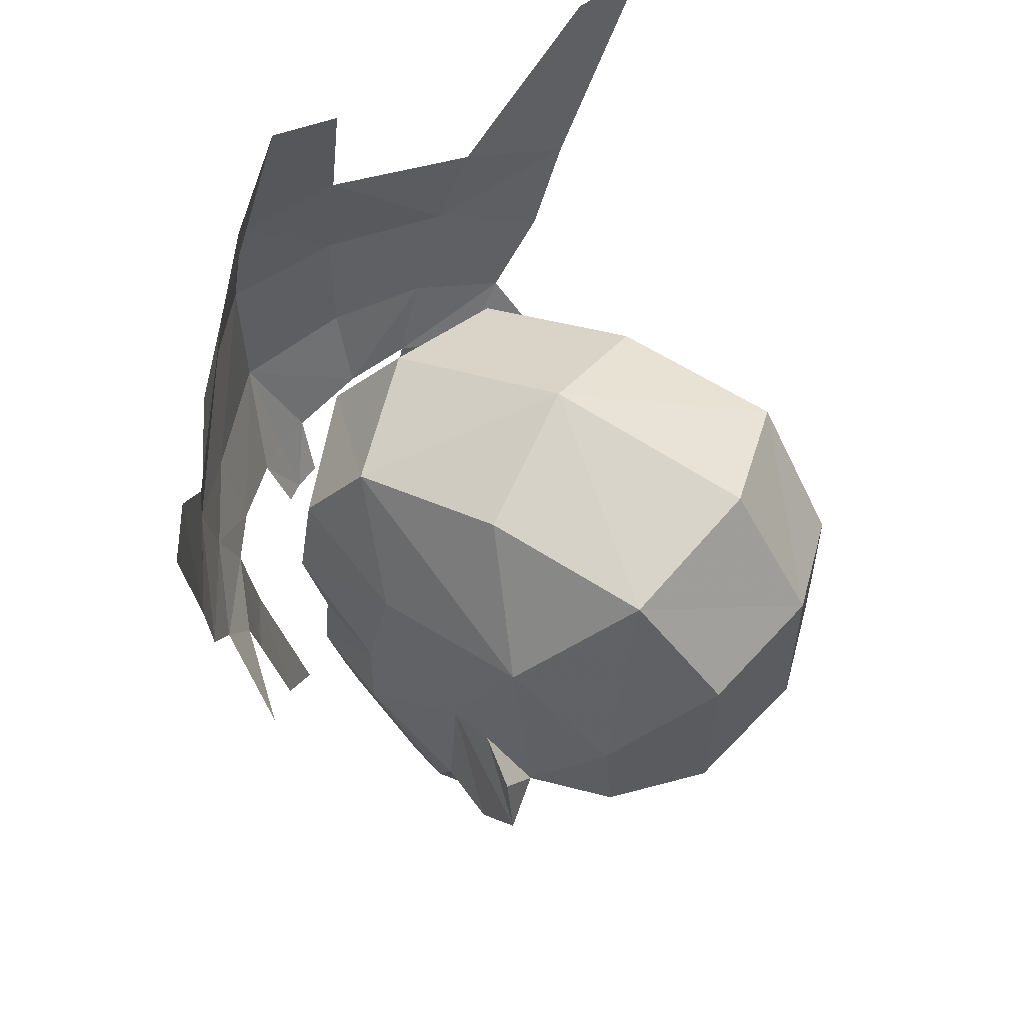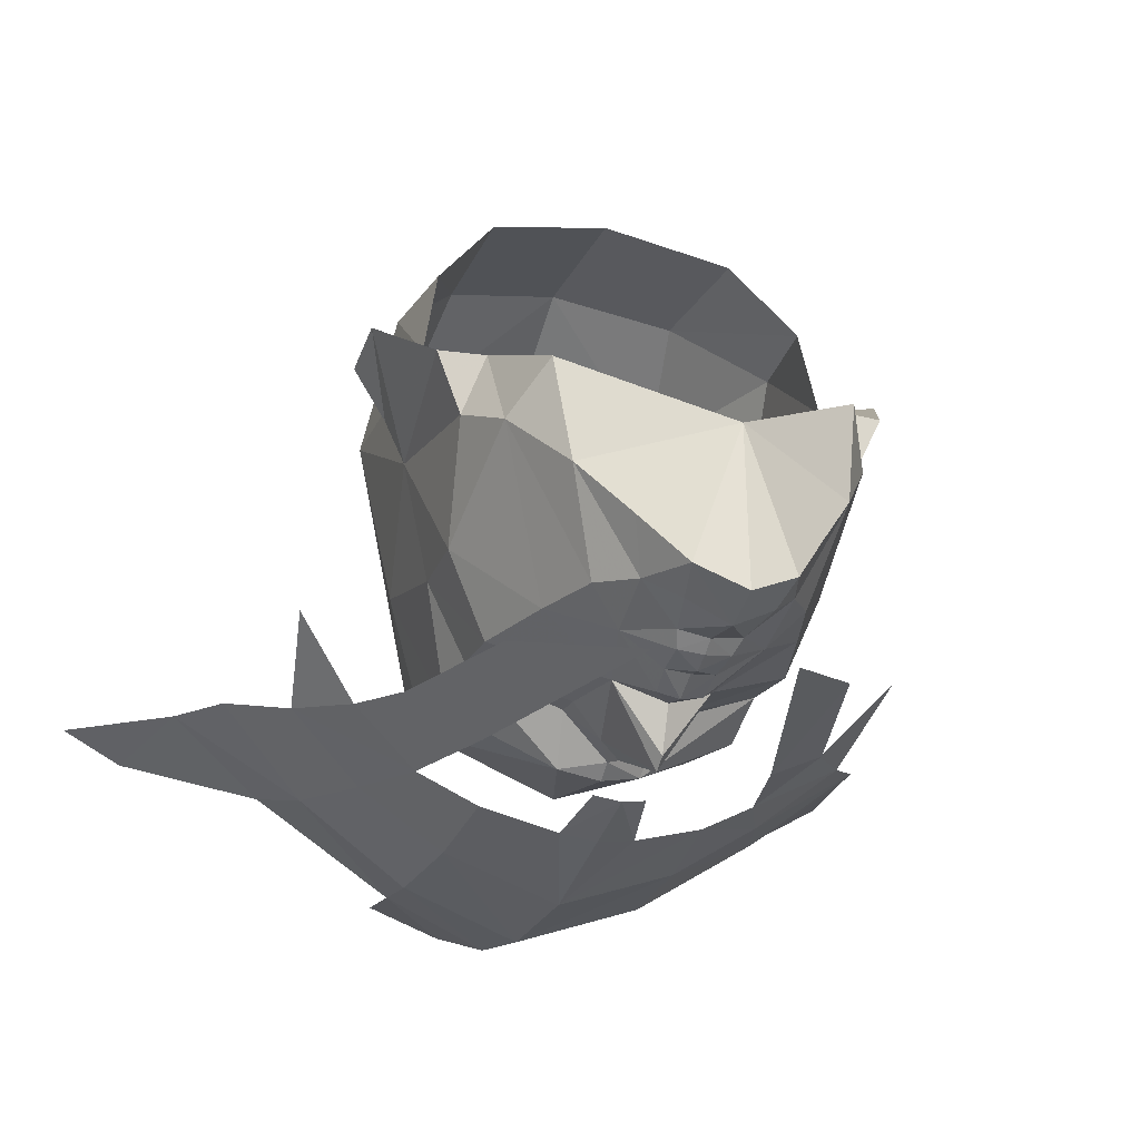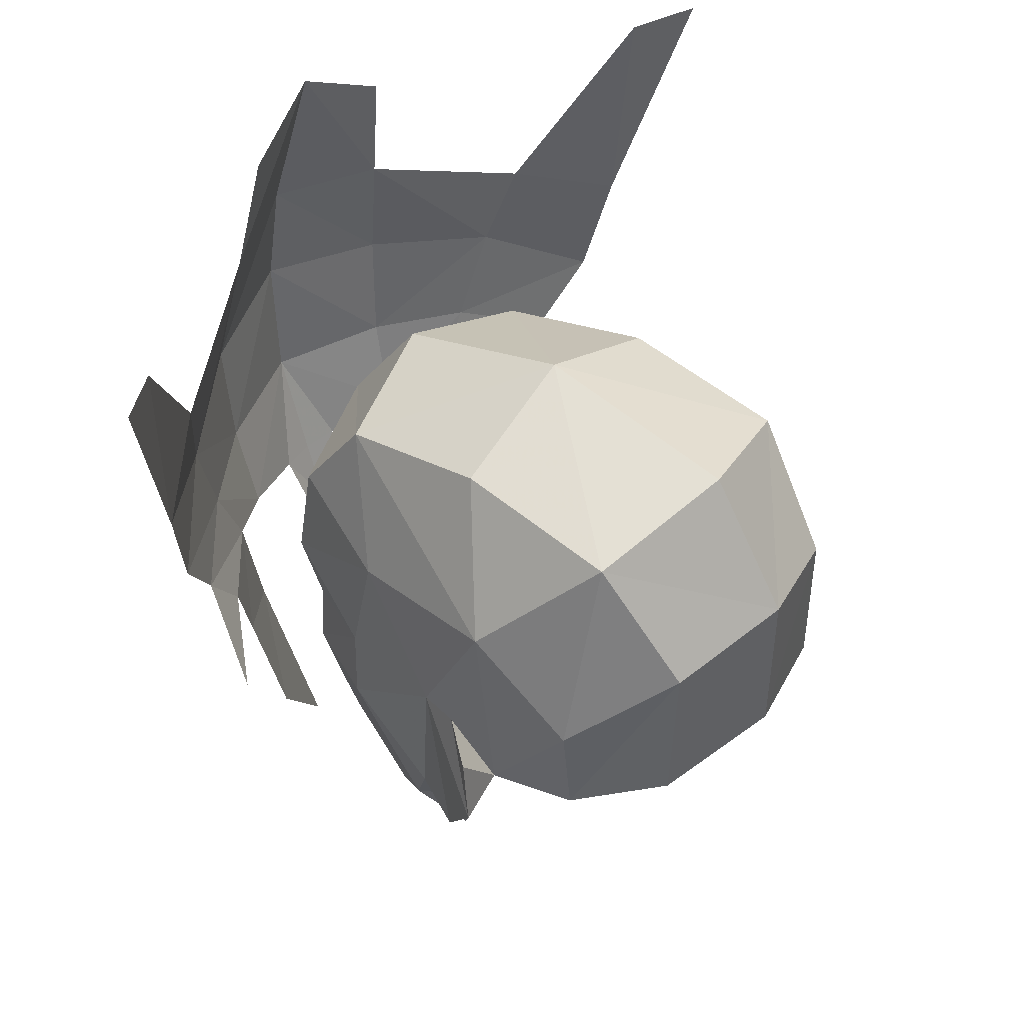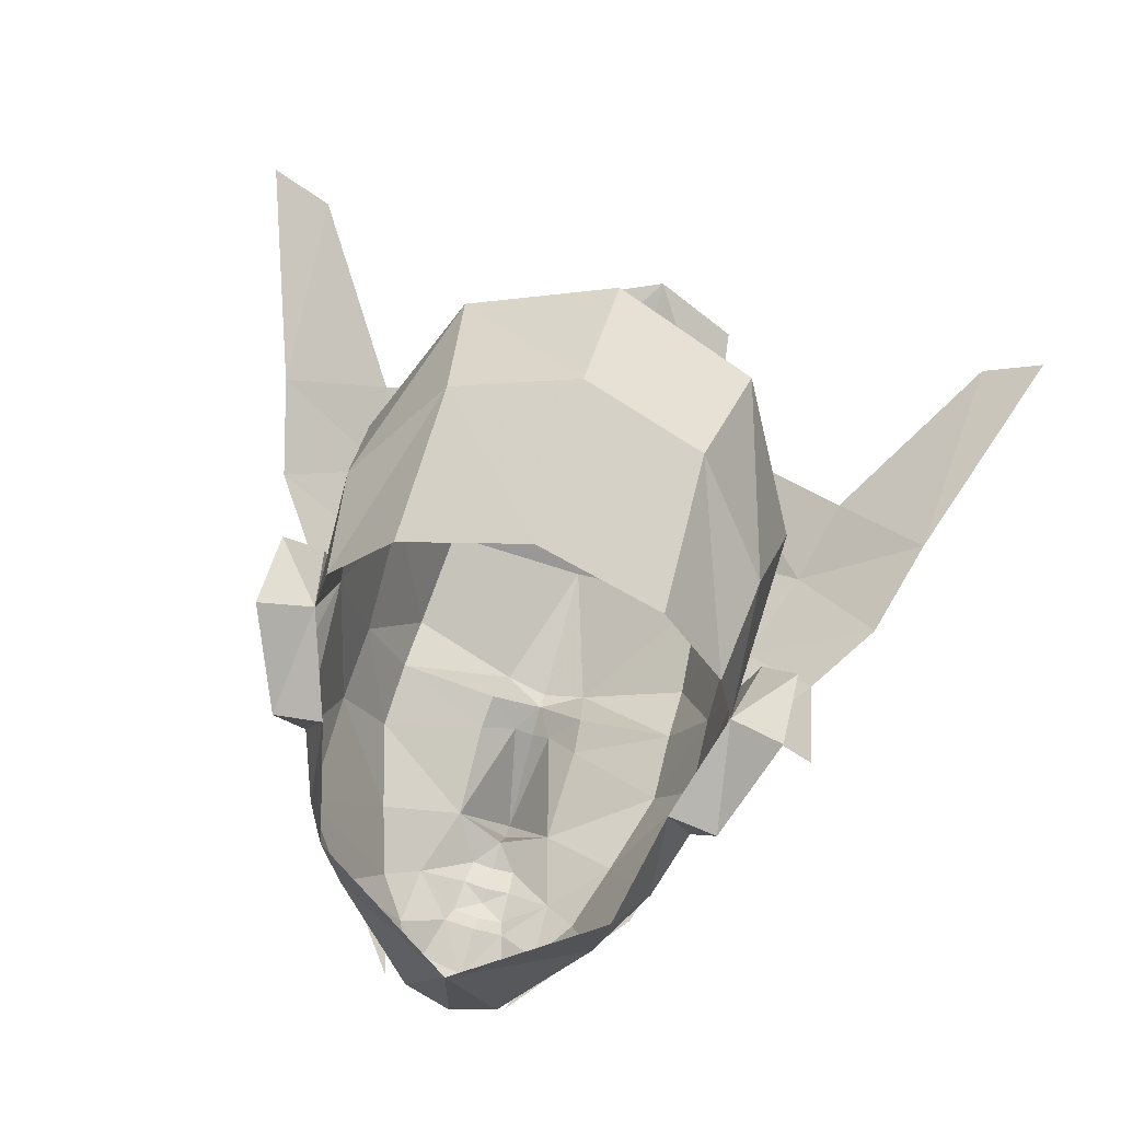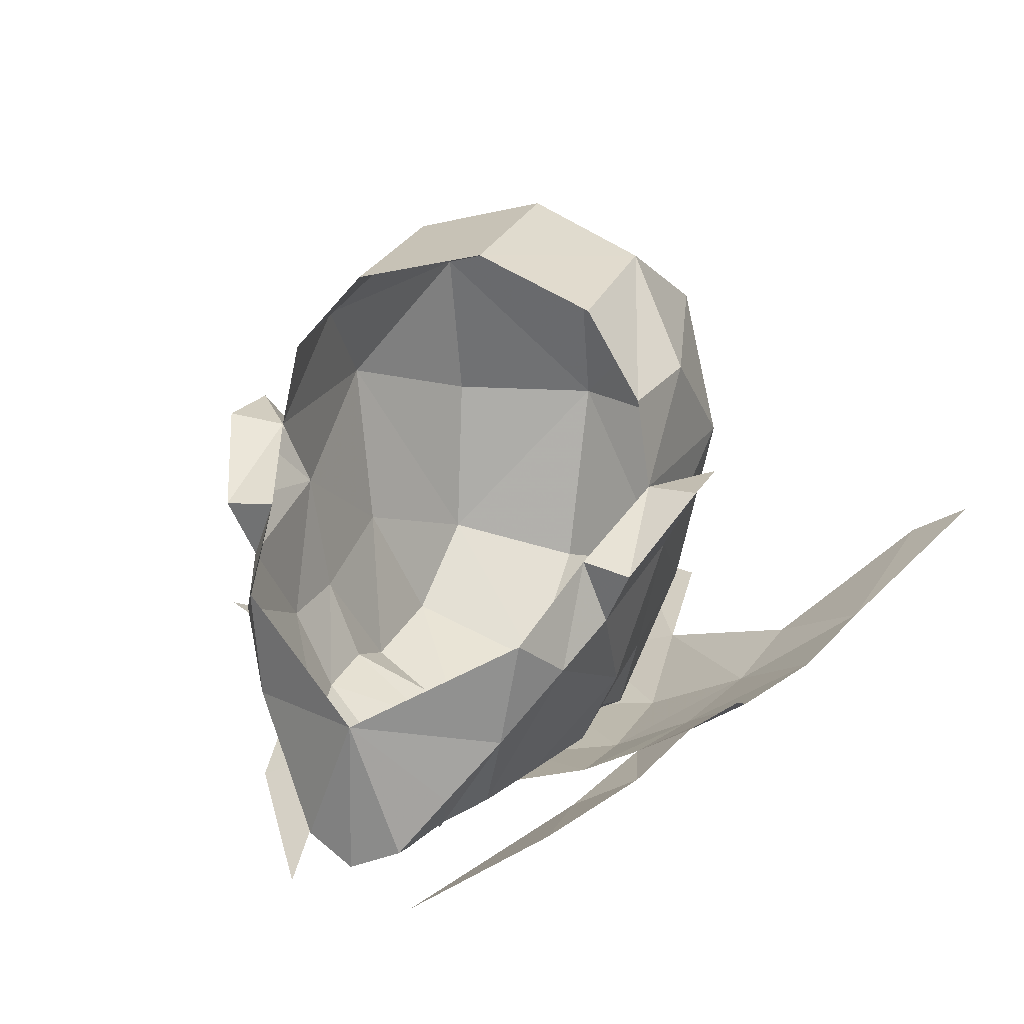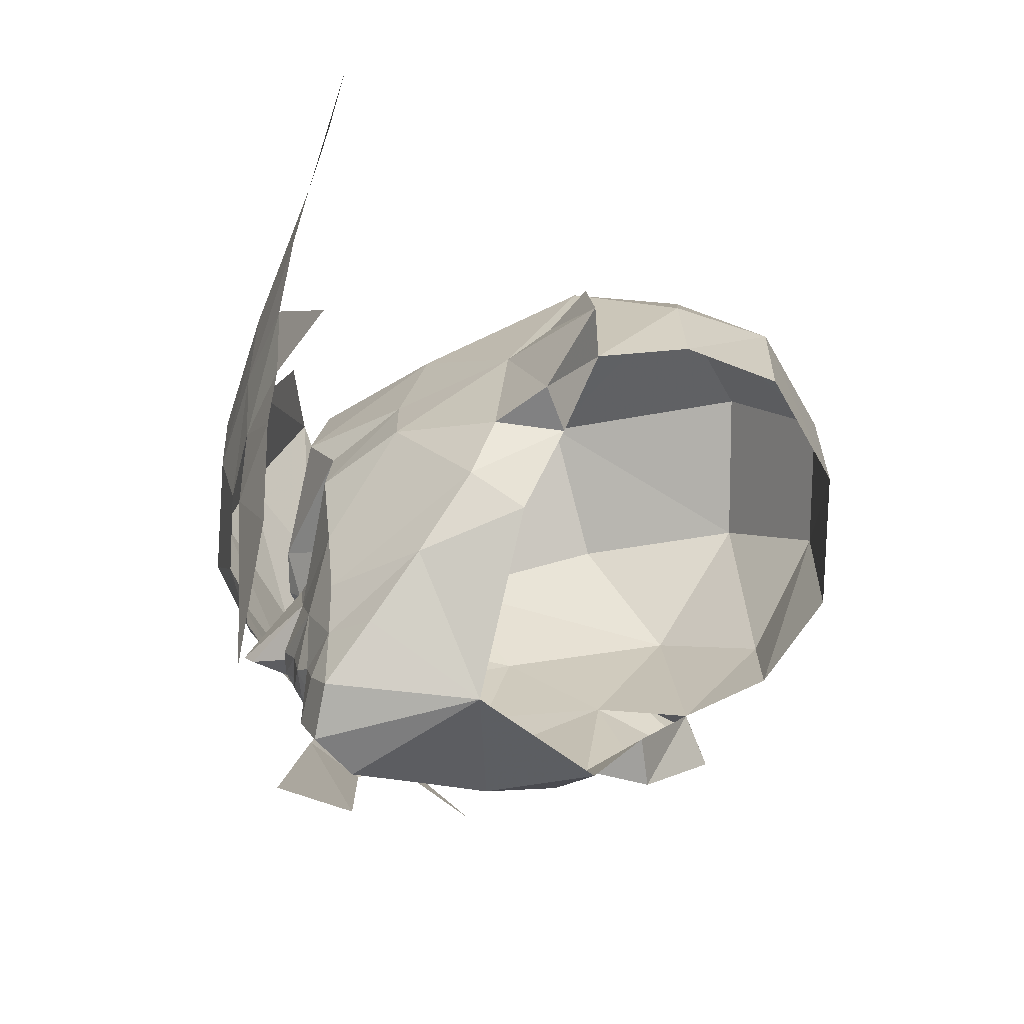
<metadata>
{"format":"obj","ext":"obj","renderer":"f3d","projection":"perspective","resolution":1024,"background":"white","views":[{"elev":54.2,"azim":119.6,"up":"+Z"},{"elev":-22.4,"azim":160.5,"up":"+Y"},{"elev":43.6,"azim":128.7,"up":"+Z"},{"elev":71.9,"azim":-164.4,"up":"+Y"},{"elev":26.6,"azim":-158.2,"up":"+Y"},{"elev":-67.9,"azim":103.7,"up":"+Z"}]}
</metadata>
<code>
g ????A
v 1.618 -4.41 83.11
v -0.01602 -5.28 84.5
v 0.5275 -4.739 82.91
v 1.703 -4.696 84.46
v -0.01606 -5.352 86.38
v 1.787 -4.77 86.12
v 3.466 -3.73 85.78
v 2.975 -3.902 84.38
v 4.82 -2.699 84.93
v 4.089 -3.037 83.89
v 2.473 -3.952 83.28
v 2.473 -3.952 83.28
v 3.034 -3.337 81.91
v 3.429 -3.182 83.03
v 2.069 -4.011 81.57
v -0.01562 -5.079 88.02
v 1.538 -4.417 87.94
v 3.798 -3.37 87.05
v -0.01442 -4.292 90.45
v 1.301 -4.079 89.76
v -0.01503 -4.529 81.93
v -0.01541 -4.814 82.89
v 0.3649 -4.449 82.02
v 2.4 -3.364 79.63
v 1.103 -3.923 77.91
v 5.225 -2.452 86.41
v 4.089 -3.037 83.89
v 4.362 -2.156 82.47
v 5.444 -2.274 89.46
v 6.324 -1.756 89.6
v -1.648 -4.405 83.11
v -1.733 -4.691 84.46
v -0.5581 -4.737 82.91
v -1.817 -4.765 86.12
v -3.494 -3.72 85.78
v -3.003 -3.894 84.38
v -4.845 -2.685 84.93
v -4.115 -3.026 83.89
v -2.501 -3.945 83.28
v -2.501 -3.945 83.28
v -2.965 -3.567 81.92
v -2.03 -4.047 81.57
v -3.455 -3.172 83.03
v -1.567 -4.412 87.94
v -3.825 -3.359 87.05
v -1.329 -4.076 89.76
v -0.3947 -4.448 82.02
v -2.338 -3.357 79.63
v -0.8385 -3.921 77.91
v -5.249 -2.437 86.41
v -4.115 -3.026 83.89
v -4.385 -2.144 82.47
v -5.467 -2.259 89.46
v -6.345 -1.738 89.6
f 1 2 3
f 2 1 4
f 4 5 2
f 5 4 6
f 7 4 8
f 4 7 6
f 8 9 7
f 9 8 10
f 10 8 11
f 1 8 4
f 8 1 11
f 12 13 14
f 13 12 15
f 6 16 5
f 16 6 17
f 17 7 18
f 7 17 6
f 17 19 16
f 19 17 20
f 21 3 22
f 3 21 23
f 3 2 22
f 15 24 13
f 24 15 25
f 9 26 7
f 12 14 27
f 27 14 28
f 26 29 18
f 29 26 30
f 7 26 18
f 31 2 32
f 2 31 33
f 32 5 34
f 5 32 2
f 35 32 34
f 32 35 36
f 36 37 38
f 37 36 35
f 38 39 36
f 31 36 39
f 36 31 32
f 40 41 42
f 41 40 43
f 34 16 44
f 16 34 5
f 44 35 34
f 35 44 45
f 44 19 46
f 19 44 16
f 21 33 47
f 33 21 22
f 33 22 2
f 42 48 49
f 48 42 41
f 37 35 50
f 40 51 43
f 51 52 43
f 50 53 54
f 53 50 45
f 35 45 50
g ????A
v 0.3108 -3.41 79.08
v -0.06427 -3.449 79.05
v -0.06428 -3.298 78.85
v 0.3914 -3.225 78.86
v 0.6467 -2.816 77.69
v 0.5489 -3.075 78.2
v -0.06428 -3.387 78.14
v -0.06428 -3.144 77.55
v 1.843 -1.228 78.65
v 1.208 -2.059 78.14
v -0.06428 -0.8352 77.66
v 2.056 0.3017 78.83
v 0.2903 -3.5 79.56
v 0.2566 -3.684 79.92
v -0.06427 -3.75 79.91
v -0.06427 -3.533 79.54
v 2.443 0.9811 80.38
v 2.791 0.0656 80.42
v 2.473 -0.3528 79.5
v 2.589 -1.482 82.51
v 2.061 -2.632 82.41
v 2.092 -2.687 81.44
v 2.638 -1.455 81.38
v 1.728 -2.638 80.18
v 1.409 -2.619 79.17
v 0.9446 -3.094 79.45
v 0.979 -2.731 78.57
v 0.6427 -3.355 80.54
v 1.833 -1.929 86.07
v 1.944 -2.887 84.73
v 2.62 -1.086 84.27
v 2.926 0.2814 82.63
v 2.926 0.2814 82.63
v 2.791 0.0656 80.42
v 3.168 0.903 80.31
v 3.725 1.765 81.6
v 2.443 0.9811 80.38
v 3.168 0.903 80.31
v 2.791 0.0656 80.42
v 2.936 1.637 81.78
v 3.725 1.765 81.6
v 3.168 0.903 80.31
v 2.443 0.9811 80.38
v 3.681 1.642 82.65
v 3.166 0.9867 82.82
v 2.926 0.2814 82.63
v 3.166 0.9867 82.82
v 3.681 1.642 82.65
v 2.06 -3.049 83.27
v -0.06427 -3.665 80.33
v 0.5451 -3.811 82.97
v 0.648 -3.143 82.43
v 1.979 0.4483 86.64
v -0.06429 0.3833 87.42
v -0.06428 -2.386 86.58
v 3.03 1.372 84.67
v 2.008 2.874 86.26
v -0.0643 3.4 86.85
v 2.855 2.894 83.41
v 2.936 1.637 81.78
v 2.693 2.922 81.92
v 1.775 4.066 82.26
v 1.714 4.122 84.53
v -0.06427 -3.612 84.87
v -0.06428 -3.576 79.32
v 0.687 -3.2 81.91
v -0.06428 -3.944 82.88
v -0.06427 -4.311 80.56
v -0.06431 4.602 84.94
v -0.0643 4.565 82.57
v 0.2082 -3.617 82.13
v -0.4393 -3.41 79.08
v -0.5199 -3.225 78.86
v -0.6775 -3.075 78.2
v -0.7752 -2.816 77.69
v -0.3852 -3.684 79.92
v -0.4188 -3.5 79.56
v -2.601 -0.3528 79.5
v -2.919 0.06558 80.42
v -2.572 0.9811 80.38
v -2.184 0.3016 78.83
v -2.222 -2.68 81.42
v -2.189 -2.632 82.41
v -2.717 -1.482 82.51
v -2.767 -1.455 81.38
v -1.538 -2.619 79.17
v -1.857 -2.638 80.18
v -1.971 -1.228 78.65
v -1.073 -3.094 79.45
v -1.108 -2.731 78.57
v -1.336 -2.059 78.14
v -0.7713 -3.355 80.54
v -1.962 -1.929 86.07
v -2.748 -1.086 84.27
v -2.072 -2.887 84.73
v -3.054 0.2814 82.63
v -3.296 0.903 80.31
v -2.919 0.06558 80.42
v -3.054 0.2814 82.63
v -3.853 1.765 81.6
v -2.572 0.9811 80.38
v -2.919 0.06558 80.42
v -3.296 0.903 80.31
v -3.296 0.903 80.31
v -3.853 1.765 81.6
v -3.065 1.637 81.78
v -2.572 0.9811 80.38
v -3.294 0.9867 82.82
v -3.809 1.642 82.65
v -3.294 0.9867 82.82
v -3.054 0.2814 82.63
v -3.809 1.642 82.65
v -0.06427 -4.311 80.56
v -0.8156 -3.2 81.91
v -2.189 -3.049 83.27
v -0.6737 -3.811 82.97
v -0.7766 -3.143 82.43
v -0.06429 0.3833 87.42
v -2.108 0.4482 86.64
v -3.159 1.372 84.67
v -0.0643 3.4 86.85
v -2.137 2.874 86.26
v -2.983 2.894 83.41
v -2.822 2.922 81.92
v -3.065 1.637 81.78
v -1.843 4.122 84.53
v -1.903 4.066 82.26
v -0.3368 -3.617 82.13
v -0.06427 -3.868 82.17
v -0.06427 -3.757 82.61
v -0.06427 -3.757 82.61
v -0.06427 -3.868 82.17
v -0.06427 -4.462 80.78
v -0.06427 -4.462 80.78
f 55 56 57
f 57 58 55
f 59 60 61
f 61 62 59
f 63 64 65
f 65 66 63
f 67 68 69
f 69 70 67
f 71 72 73
f 73 66 71
f 74 75 76
f 76 77 74
f 73 78 79
f 79 63 73
f 55 80 67
f 59 64 81
f 81 60 59
f 80 55 58
f 62 65 59
f 80 82 68
f 83 84 85
f 74 86 85
f 87 88 89
f 89 90 87
f 91 92 93
f 94 95 96
f 96 97 94
f 90 98 99
f 99 87 90
f 94 100 101
f 94 102 95
f 94 101 102
f 76 82 78
f 67 80 68
f 103 75 74
f 68 82 104
f 68 104 69
f 75 105 106
f 105 75 103
f 83 107 108
f 108 109 83
f 83 110 107
f 111 112 108
f 108 107 111
f 111 107 110
f 113 114 115
f 115 116 117
f 117 113 115
f 110 86 114
f 83 109 118
f 118 84 83
f 67 119 55
f 86 110 85
f 113 110 114
f 120 76 75
f 75 106 120
f 66 73 63
f 119 56 55
f 67 70 119
f 74 85 103
f 105 118 121
f 58 57 61
f 61 60 58
f 58 81 80
f 84 103 85
f 103 84 105
f 82 122 104
f 77 76 78
f 78 73 77
f 86 74 77
f 111 117 123
f 123 112 111
f 85 110 83
f 113 111 110
f 111 113 117
f 124 123 117
f 117 116 124
f 77 72 86
f 105 84 118
f 120 106 125
f 57 56 126
f 126 127 57
f 61 128 129
f 129 62 61
f 69 130 131
f 131 70 69
f 132 133 134
f 134 135 132
f 136 137 138
f 138 139 136
f 140 141 132
f 132 142 140
f 126 131 143
f 144 145 129
f 129 128 144
f 143 127 126
f 62 129 65
f 143 130 146
f 147 148 149
f 138 148 150
f 151 152 153
f 153 154 151
f 155 156 157
f 158 159 160
f 160 161 158
f 162 163 154
f 154 153 162
f 160 164 165
f 160 159 166
f 160 166 164
f 104 167 146
f 136 146 168
f 131 130 143
f 169 138 137
f 130 104 146
f 130 69 104
f 137 170 169
f 170 137 171
f 172 173 147
f 147 109 172
f 148 147 174
f 172 175 176
f 176 173 172
f 176 174 173
f 177 178 179
f 180 181 178
f 178 177 180
f 174 179 150
f 118 109 147
f 147 149 118
f 131 126 119
f 150 148 174
f 177 179 174
f 182 183 184
f 168 171 137
f 137 136 168
f 135 142 132
f 119 126 56
f 131 119 70
f 138 169 148
f 170 121 118
f 61 57 127
f 127 128 61
f 127 144 128
f 149 148 169
f 170 149 169
f 141 136 139
f 139 132 141
f 150 139 138
f 184 171 182
f 65 145 142
f 142 135 65
f 123 180 176
f 176 175 123
f 174 147 173
f 177 176 180
f 176 177 174
f 180 123 124
f 124 181 180
f 139 133 132
f 170 118 149
f 168 182 171
f 105 121 185
f 184 121 170
f 105 185 106
f 184 170 171
f 185 125 106
f 125 185 186
f 82 187 122
f 167 188 146
f 82 120 125
f 182 168 146
f 125 186 187
f 187 82 125
f 188 183 182
f 182 146 188
f 64 63 81
f 144 142 145
f 81 79 80
f 143 140 144
f 127 143 144
f 58 60 81
f 64 59 65
f 65 129 145
f 63 79 81
f 144 140 142
f 82 80 78
f 141 143 146
f 76 120 82
f 136 141 146
f 80 79 78
f 141 140 143
f 77 73 72
f 139 150 133

</code>
